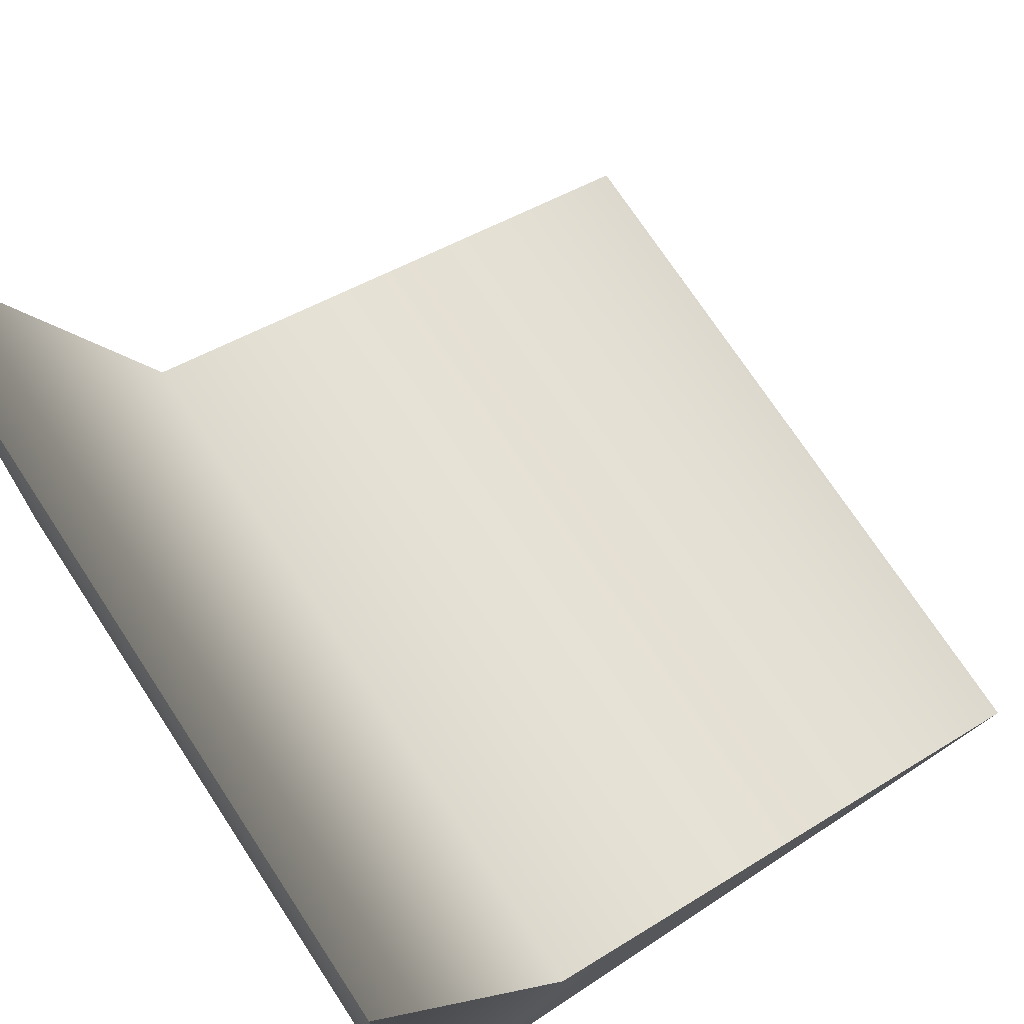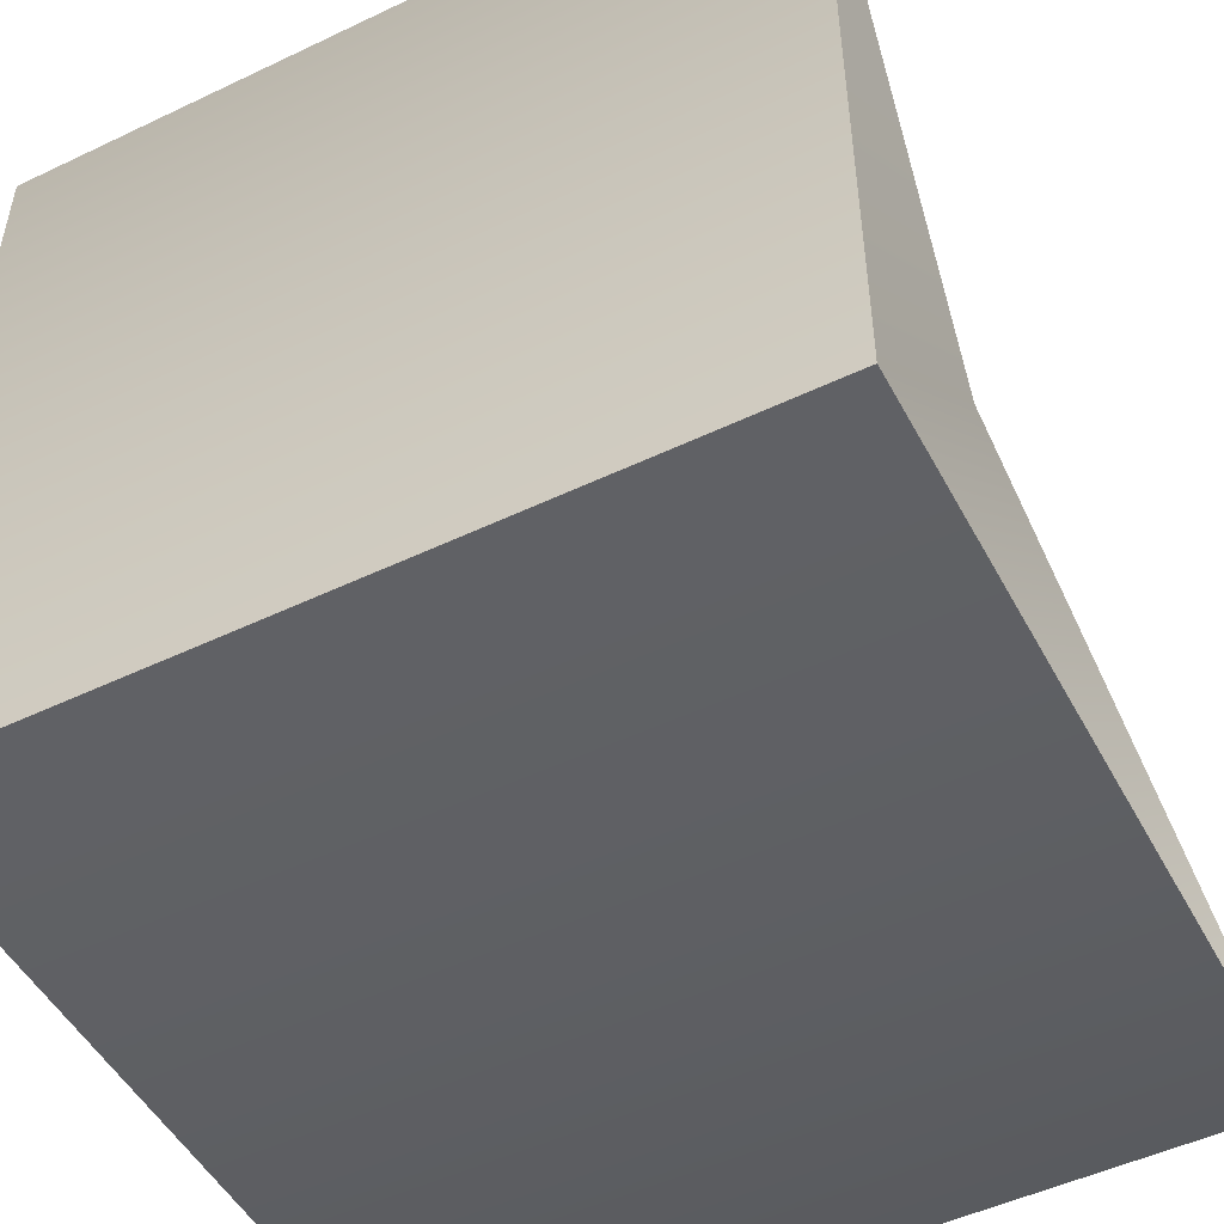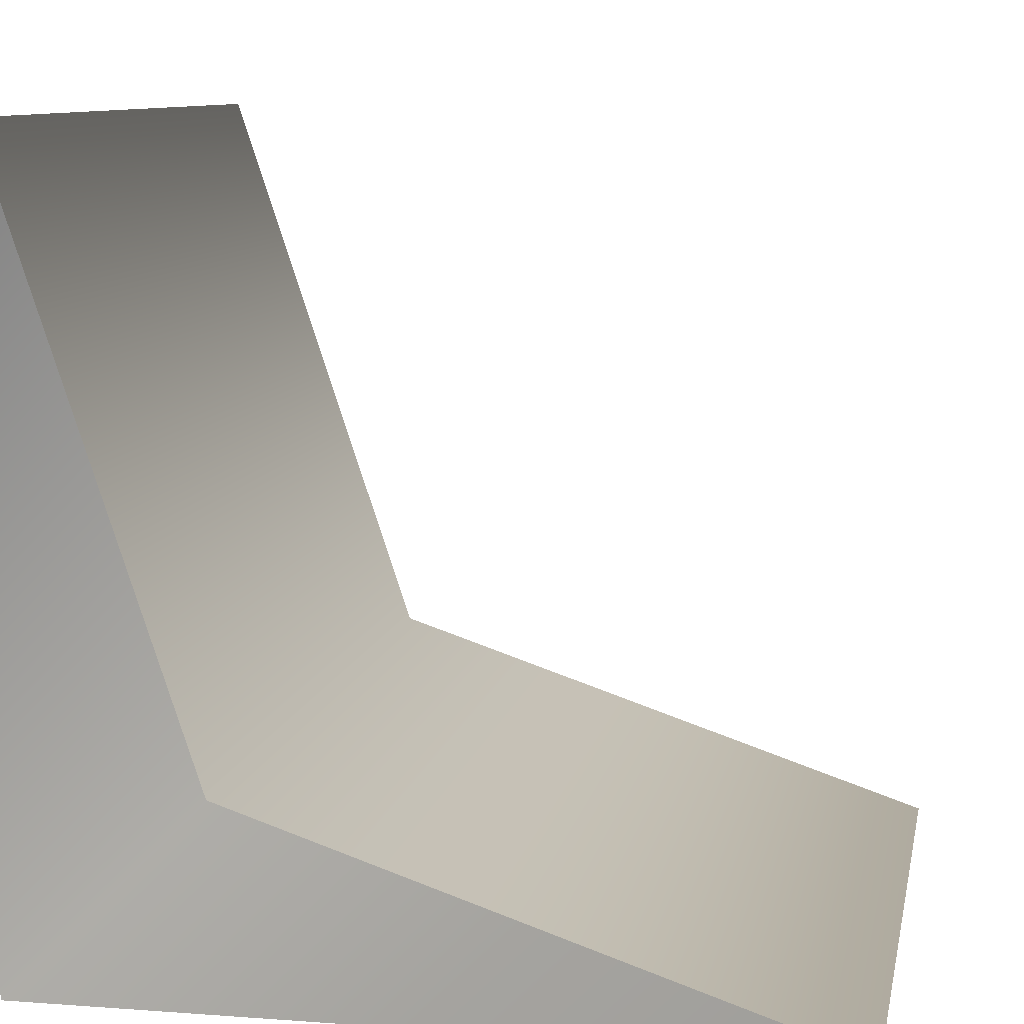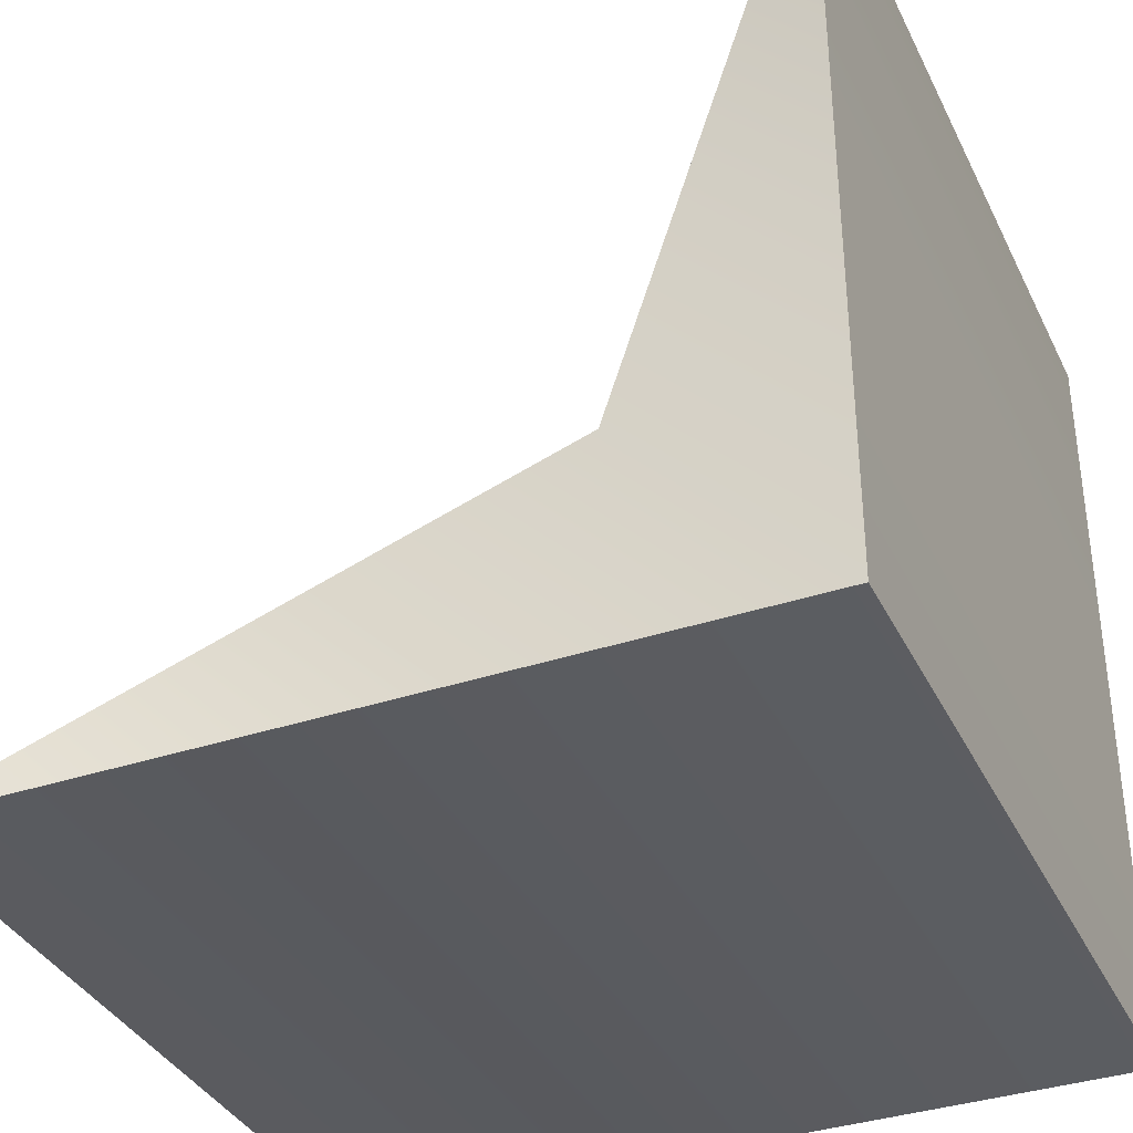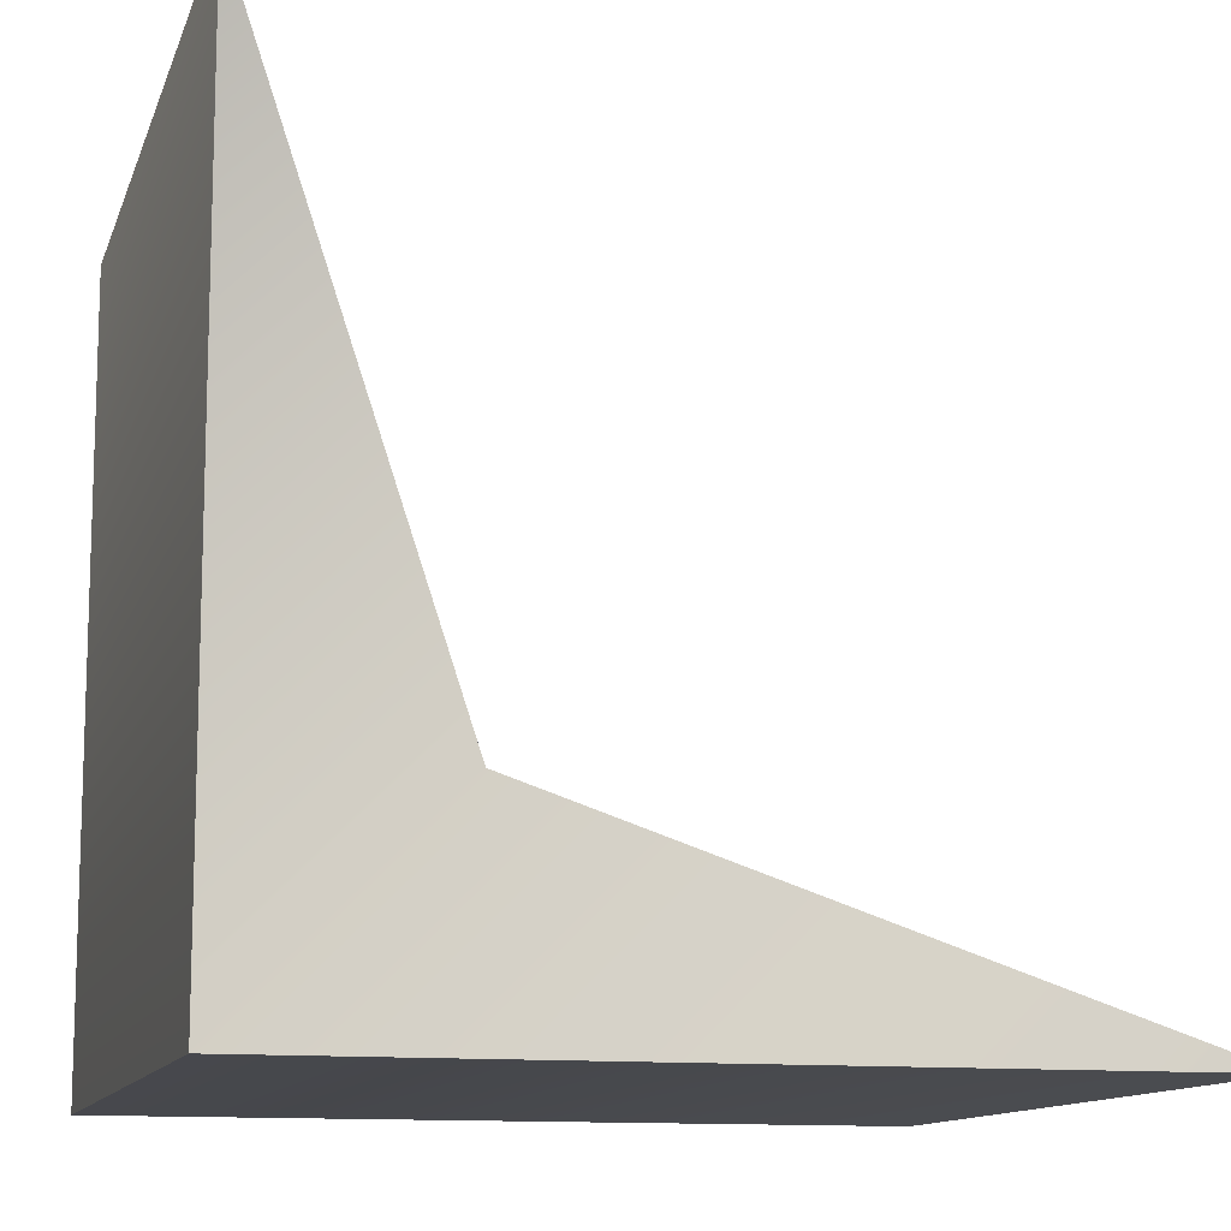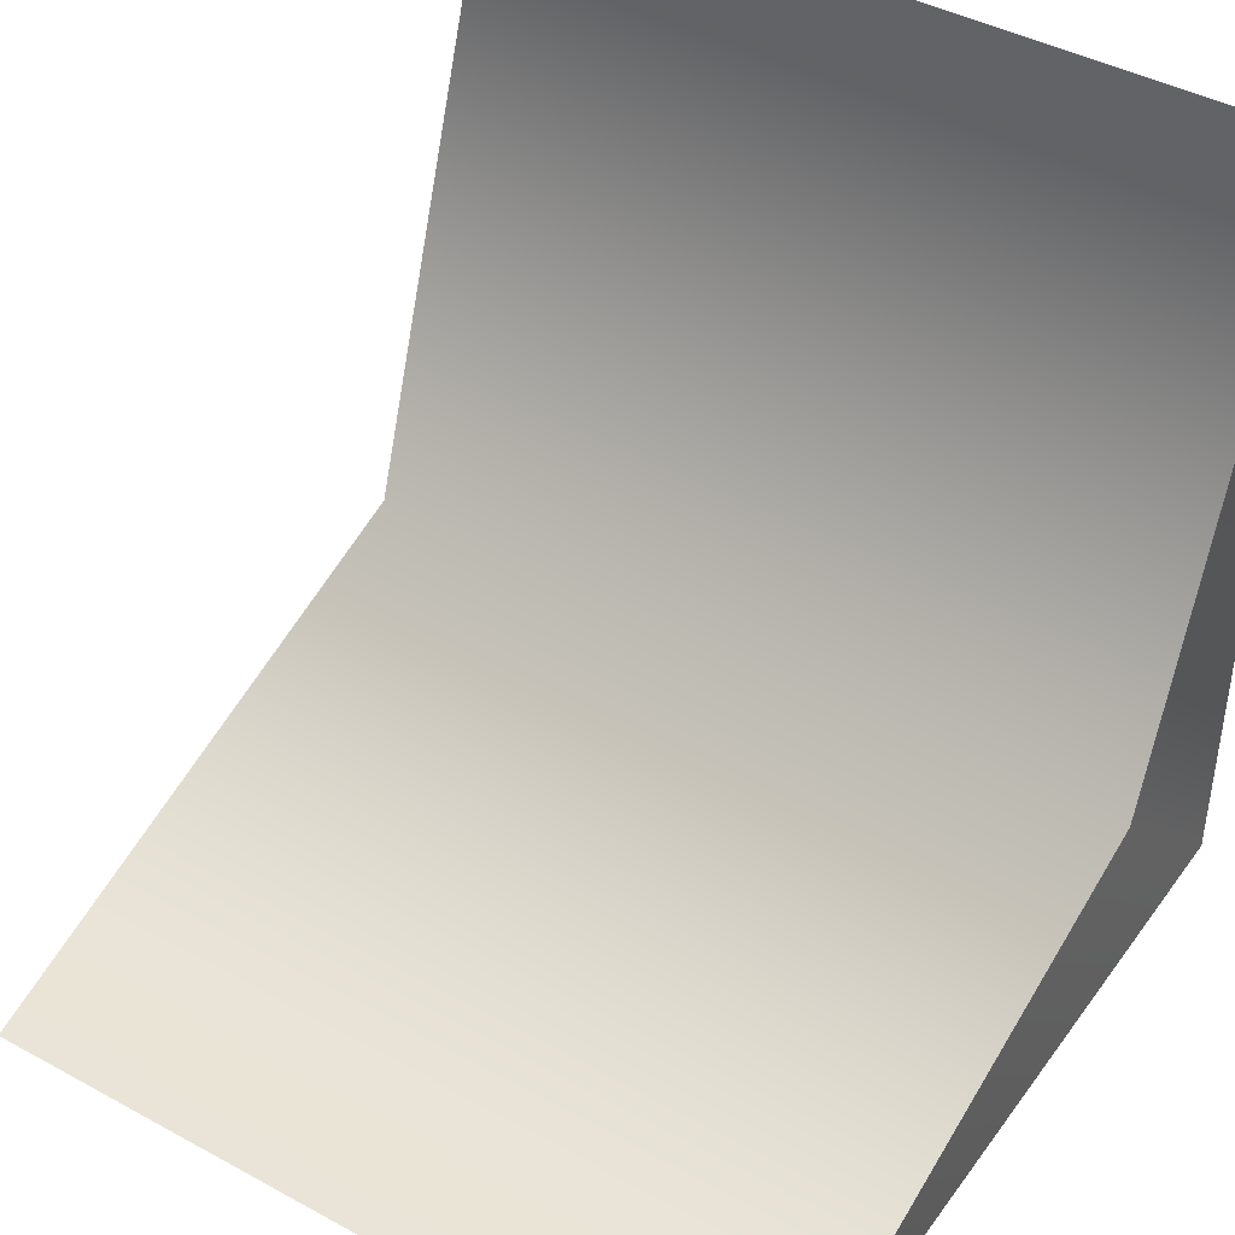
<metadata>
{"format":"obj","ext":"obj","renderer":"f3d","projection":"perspective","resolution":1024,"background":"white","views":[{"elev":72.6,"azim":56.7,"up":"+Z"},{"elev":-50.2,"azim":-152.4,"up":"+Y"},{"elev":9.6,"azim":-79.1,"up":"+Y"},{"elev":-36.3,"azim":113.5,"up":"+Y"},{"elev":-11.9,"azim":75.0,"up":"+Z"},{"elev":42.5,"azim":-146.9,"up":"+Z"}]}
</metadata>
<code>
o Plane
v -1 0 1
v 1 0 1
v -1 0 -1
v 1 0 -1
v 1 2 -1
v 1 0.5 -0.5
v -1 0.5 -0.5
v -1 2 -1
f 1 3 4 2
f 5 8 7 6
f 1 2 6 7
f 3 8 5 4
f 4 6 2
f 5 6 4
f 1 7 3
f 8 3 7

</code>
